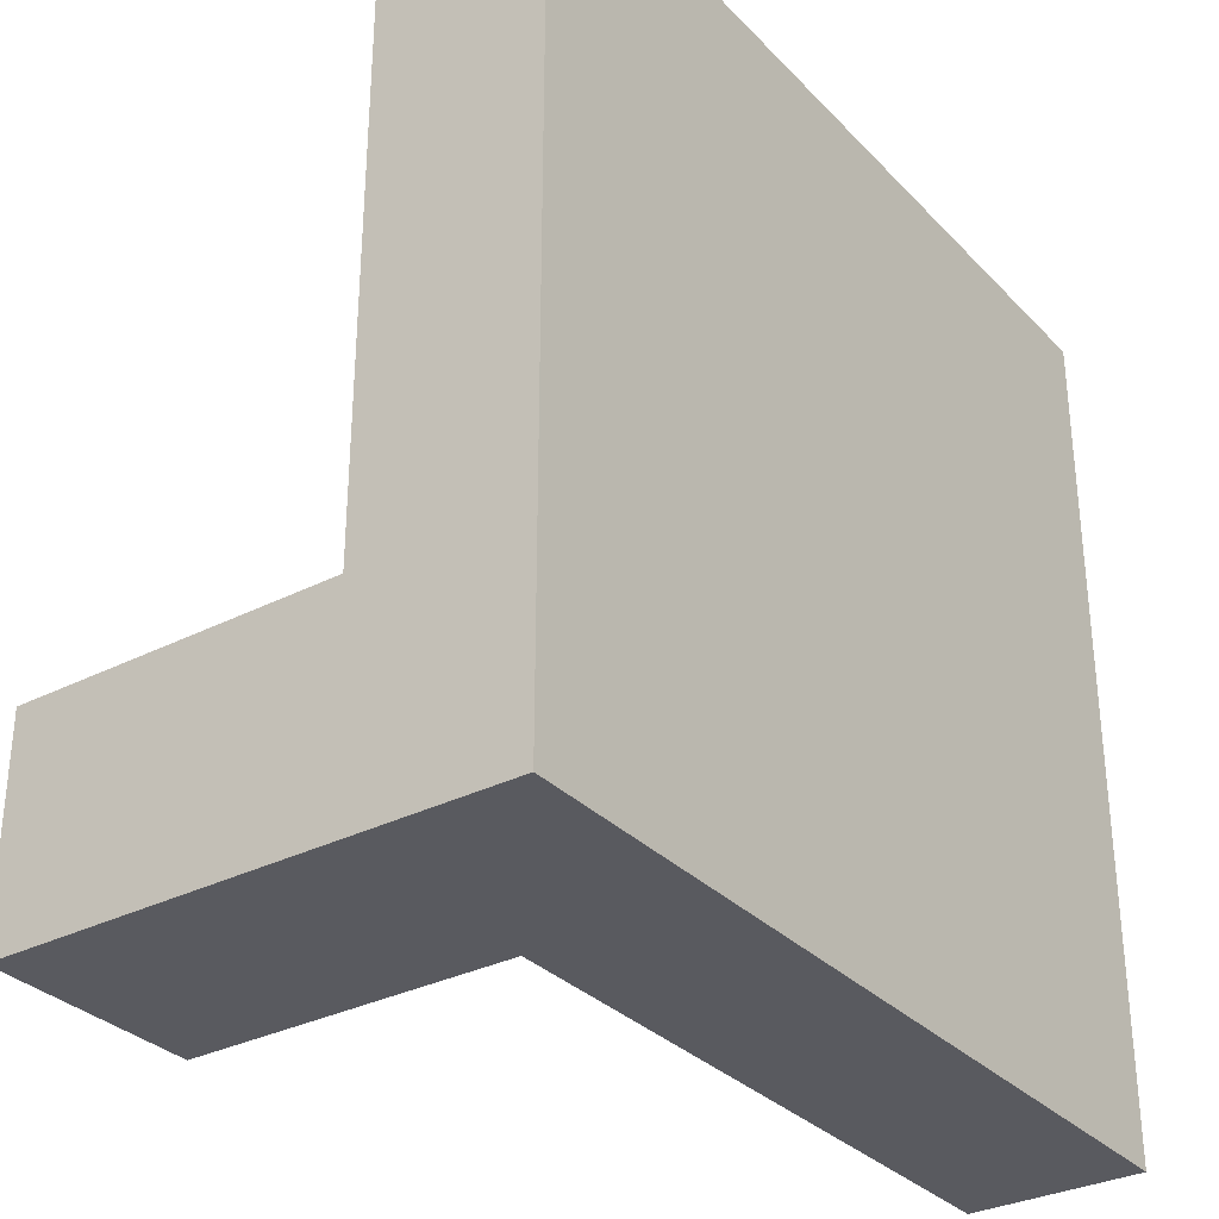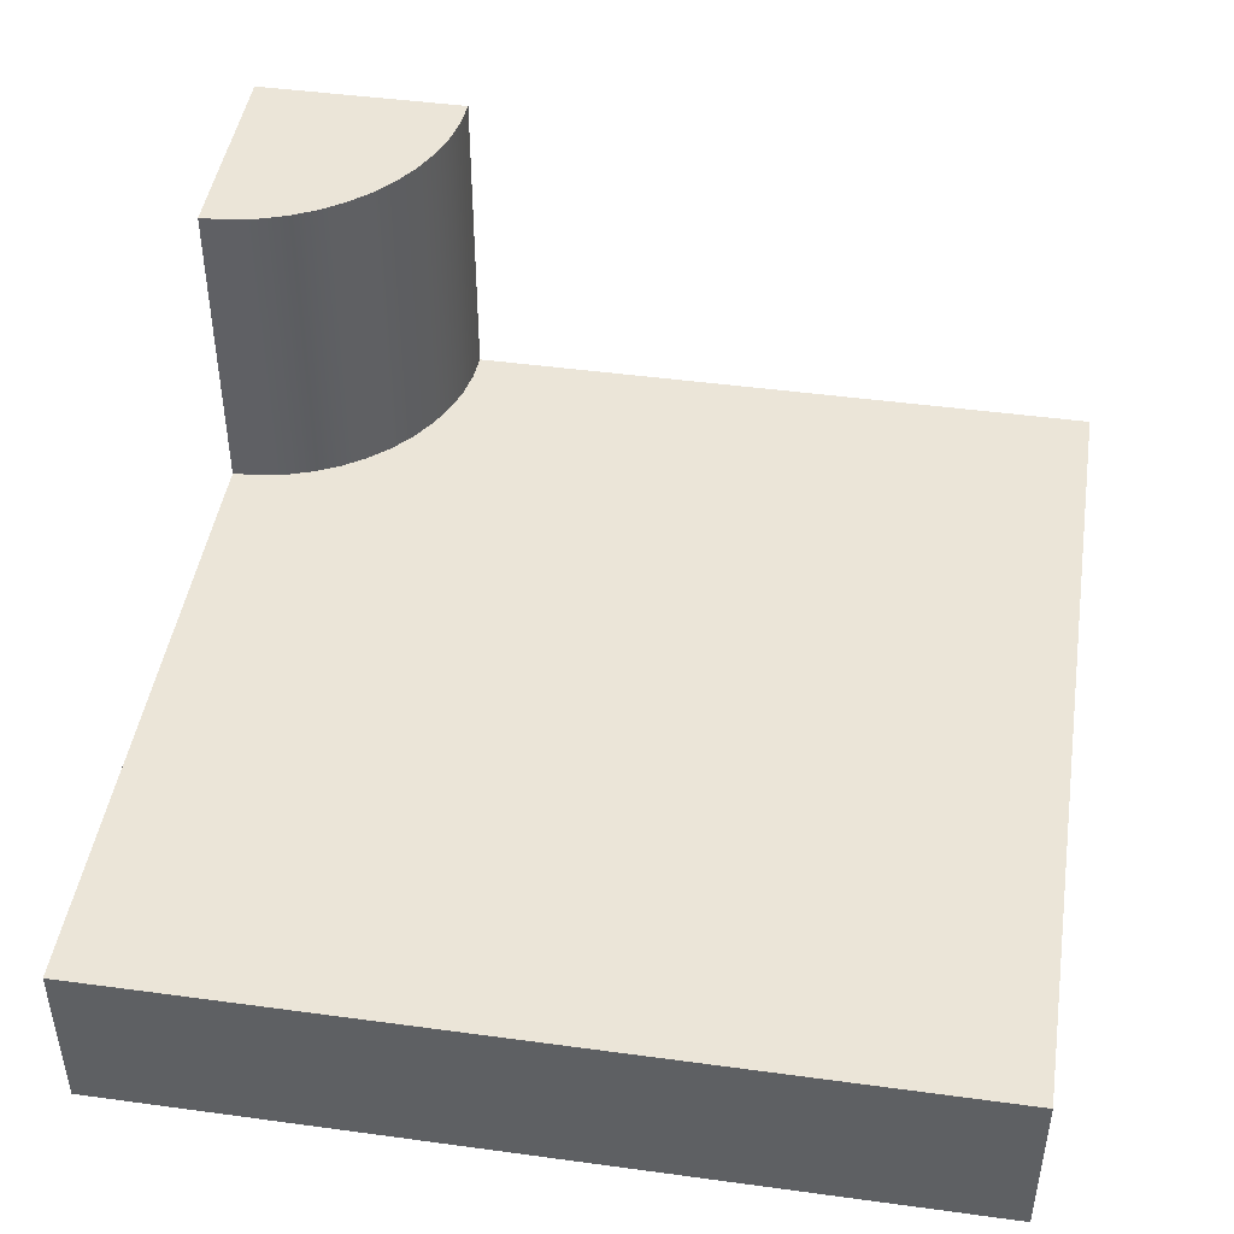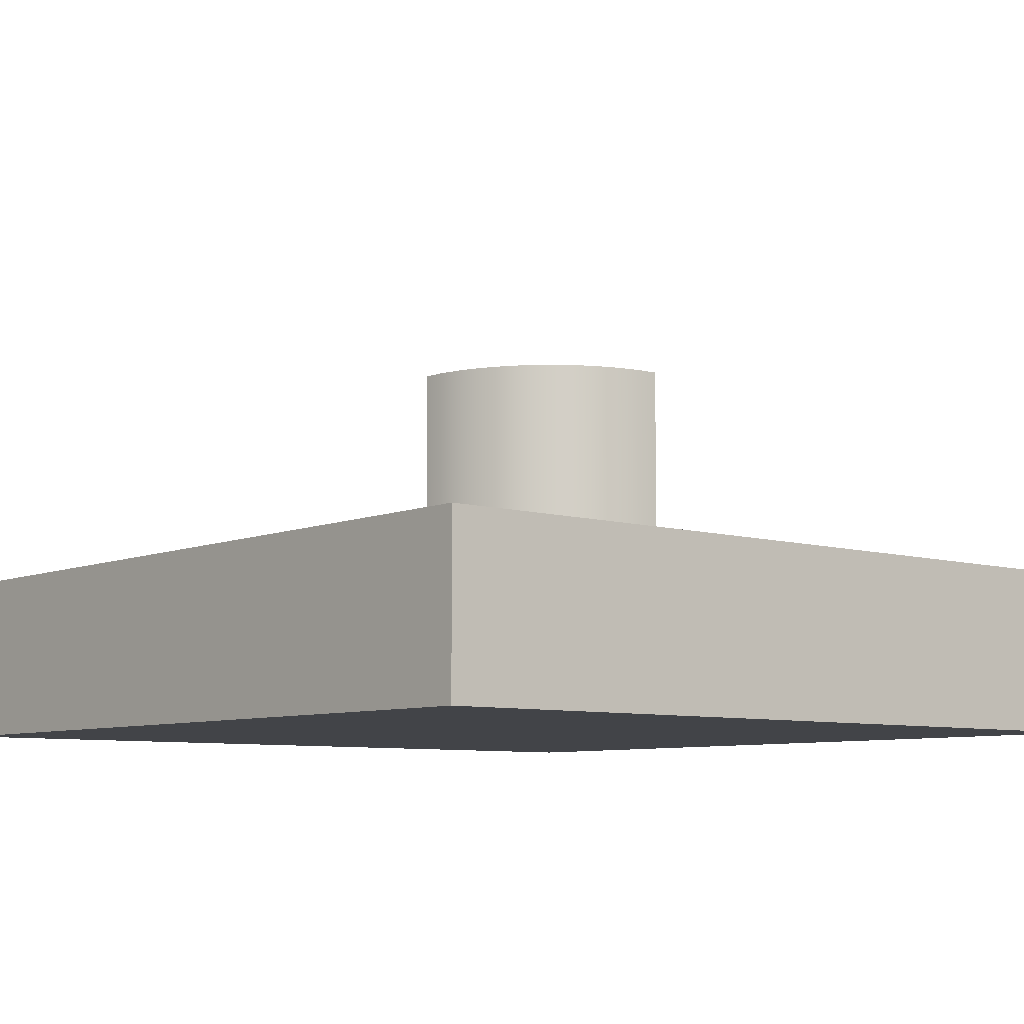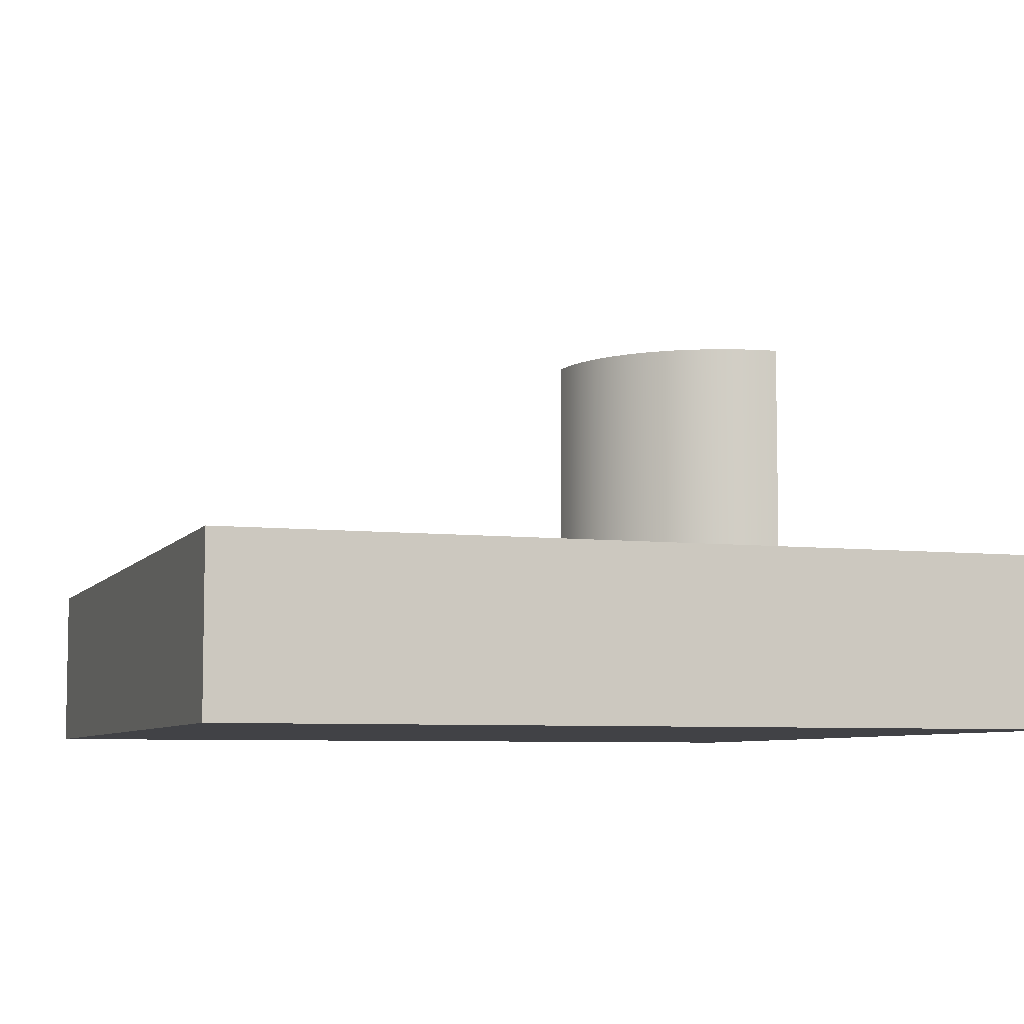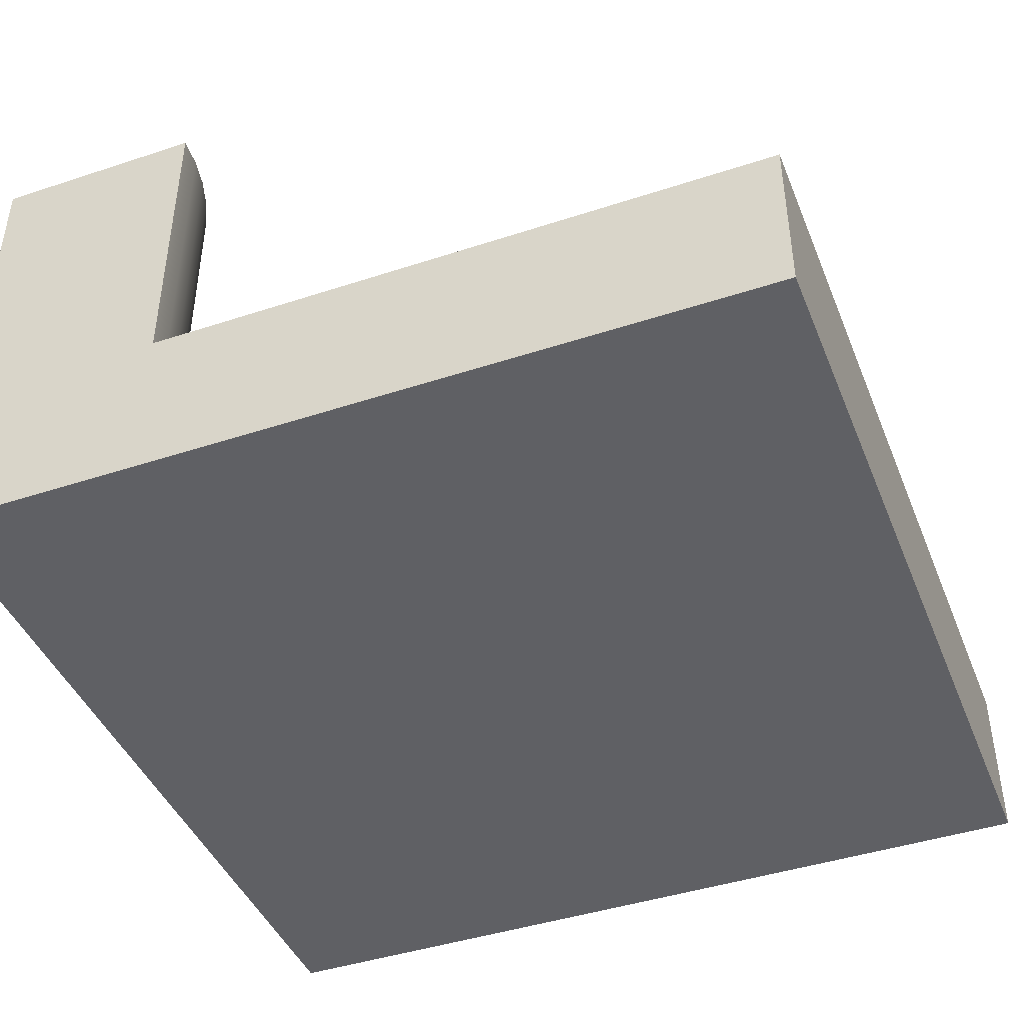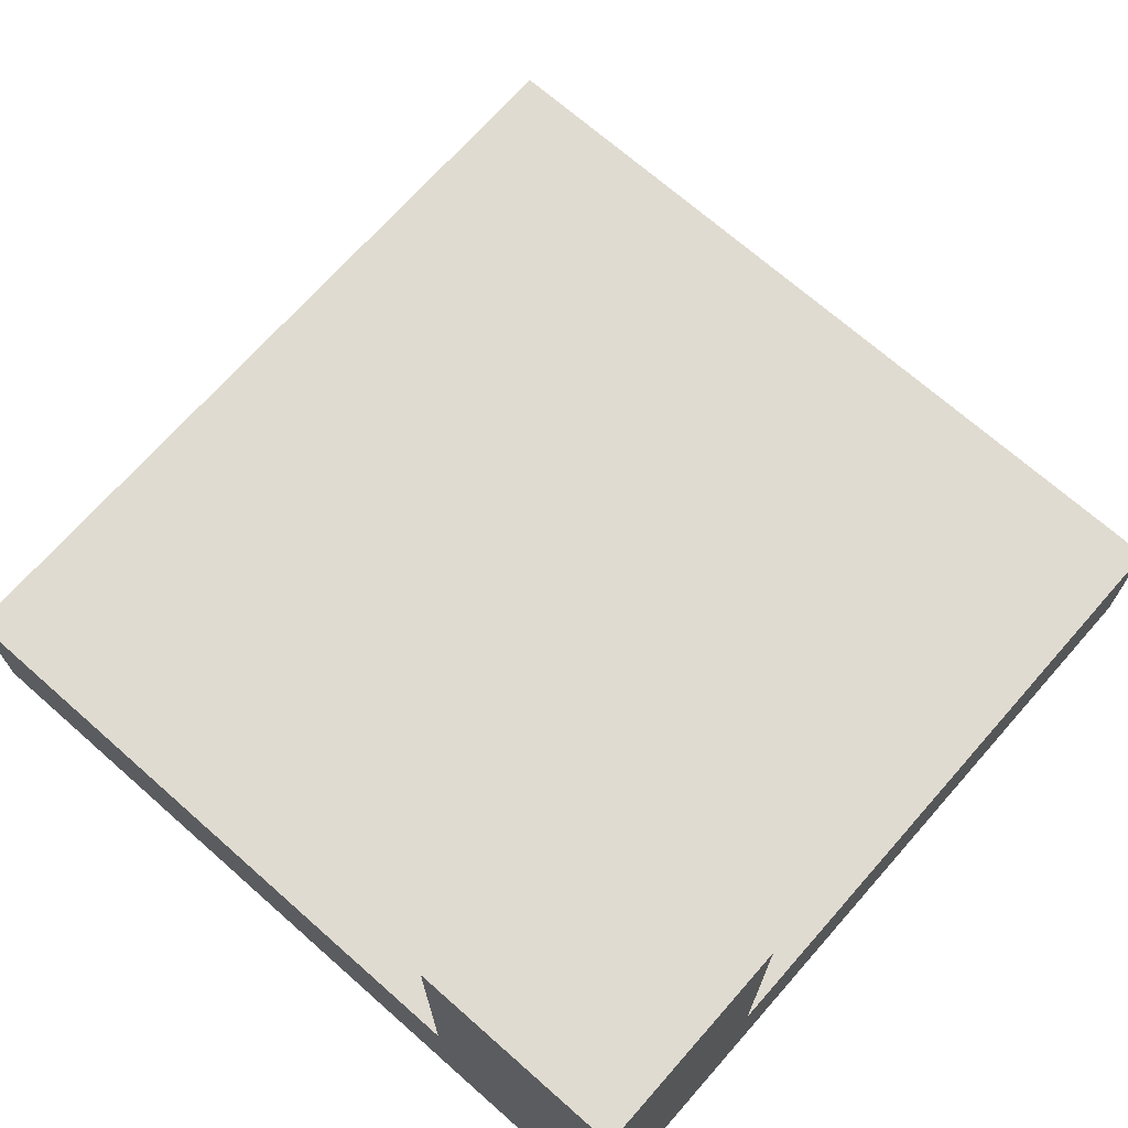
<metadata>
{"format":"obj","ext":"obj","renderer":"f3d","projection":"perspective","resolution":1024,"background":"white","views":[{"elev":-31.9,"azim":-54.4,"up":"+Z"},{"elev":45.6,"azim":8.9,"up":"+Y"},{"elev":-7.9,"azim":49.8,"up":"+Y"},{"elev":-6.7,"azim":71.2,"up":"+Y"},{"elev":-43.5,"azim":-68.8,"up":"+Y"},{"elev":70.1,"azim":-138.6,"up":"+Y"}]}
</metadata>
<code>
o roadTile_083
v 0.7244 0.6 -2.806
v 0.7436 0.6 -2.902
v 0.7436 1.73 -2.902
v 0.7244 1.73 -2.806
v 3 0.6 -3
v 0.75 0.6 -3
v 0.6929 0.6 -2.713
v 0.6495 0.6 -2.625
v 0.595 0.6 -2.543
v 0.5303 0.6 -2.47
v 0.4566 0.6 -2.405
v 0.375 0.6 -2.35
v 0.287 0.6 -2.307
v 0.1941 0.6 -2.276
v 0.09789 0.6 -2.256
v -0 0.6 -2.25
v 0 0.6 0
v 3 0.6 -0
v 3 0.3 -3
v 0.75 0.3 -3
v 3 0.3 -1e-06
v 0 0.3 0
v -0 0.3 -2.25
v -0 1.73 -2.25
v -1e-06 1.73 -3
v -1e-06 0 -3
v 0 0 -0
v 0.09789 1.73 -2.256
v 0.1941 1.73 -2.276
v 0.287 1.73 -2.307
v 0.375 1.73 -2.35
v 0.4566 1.73 -2.405
v 0.5303 1.73 -2.47
v 0.595 1.73 -2.543
v 0.6495 1.73 -2.625
v 0.6929 1.73 -2.713
v 0.75 1.73 -3
v 3 0 -3
v 3 0 -1e-06
f 2 4 1
f 16 25 26
f 15 24 16
f 14 28 15
f 13 29 14
f 12 30 13
f 11 31 12
f 10 32 11
f 9 33 10
f 8 34 9
f 7 35 8
f 1 36 7
f 4 3 25
f 6 3 2
f 20 38 26
f 19 39 38
f 21 27 39
f 2 3 4
f 27 22 23
f 16 24 25
f 26 27 23
f 23 16 26
f 15 28 24
f 14 29 28
f 13 30 29
f 12 31 30
f 11 32 31
f 10 33 32
f 9 34 33
f 8 35 34
f 7 36 35
f 1 4 36
f 37 25 3
f 25 24 28
f 29 25 28
f 29 30 25
f 30 31 25
f 31 32 25
f 32 33 25
f 33 34 25
f 34 35 25
f 35 36 25
f 36 4 25
f 6 37 3
f 37 6 25
f 6 20 26
f 20 19 38
f 26 25 6
f 19 21 39
f 21 22 27
f 10 11 18
f 19 6 5
f 21 5 18
f 22 18 17
f 23 17 16
f 27 38 39
f 18 5 9
f 5 6 2
f 5 2 1
f 16 17 15
f 17 18 11
f 15 17 14
f 14 17 13
f 5 1 7
f 5 7 8
f 13 17 12
f 12 17 11
f 5 8 9
f 18 9 10
f 19 20 6
f 21 19 5
f 22 21 18
f 23 22 17
f 27 26 38

</code>
